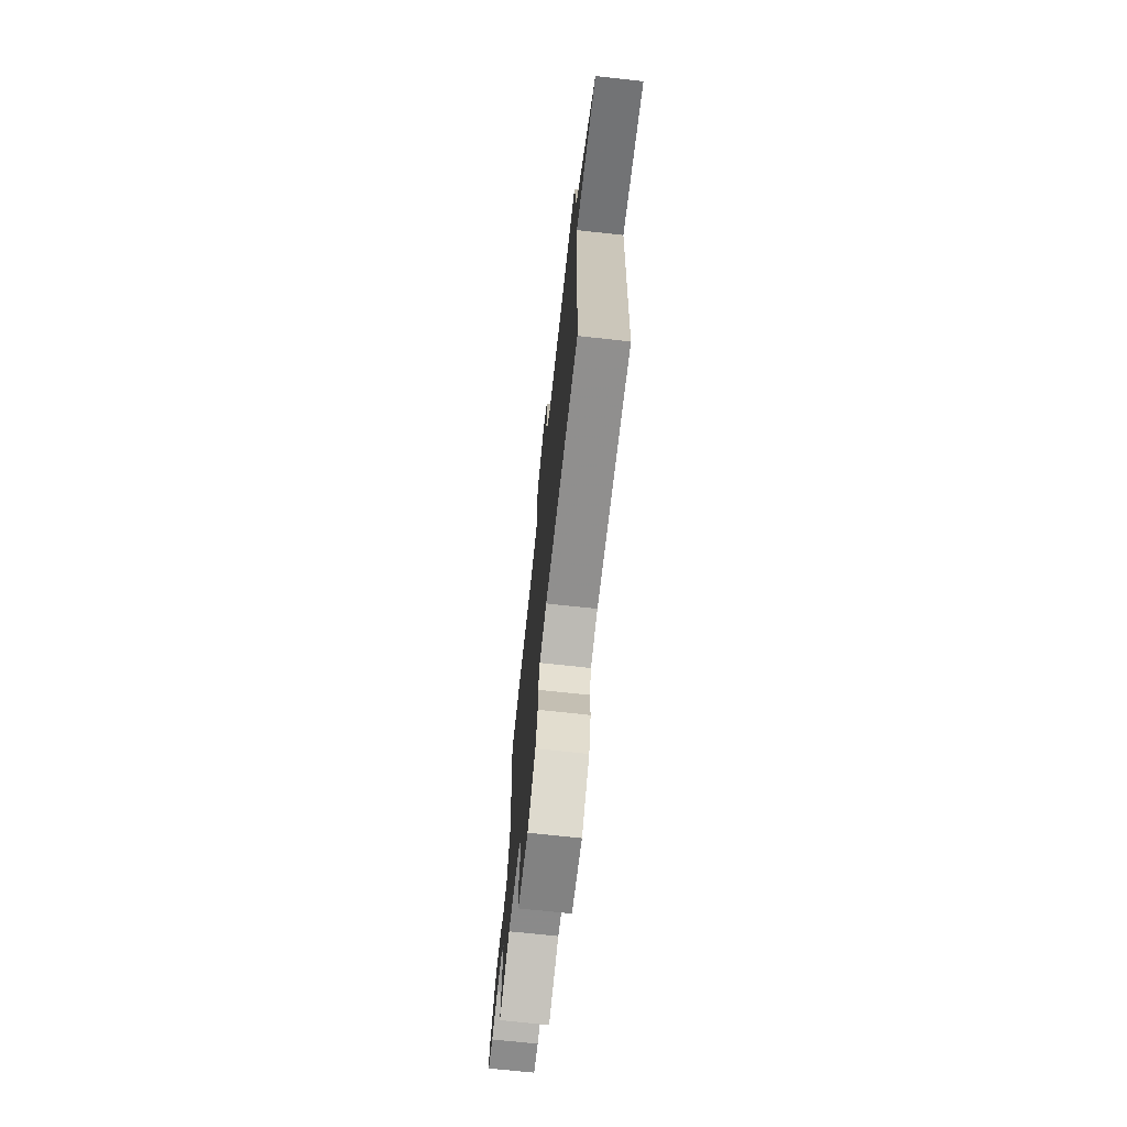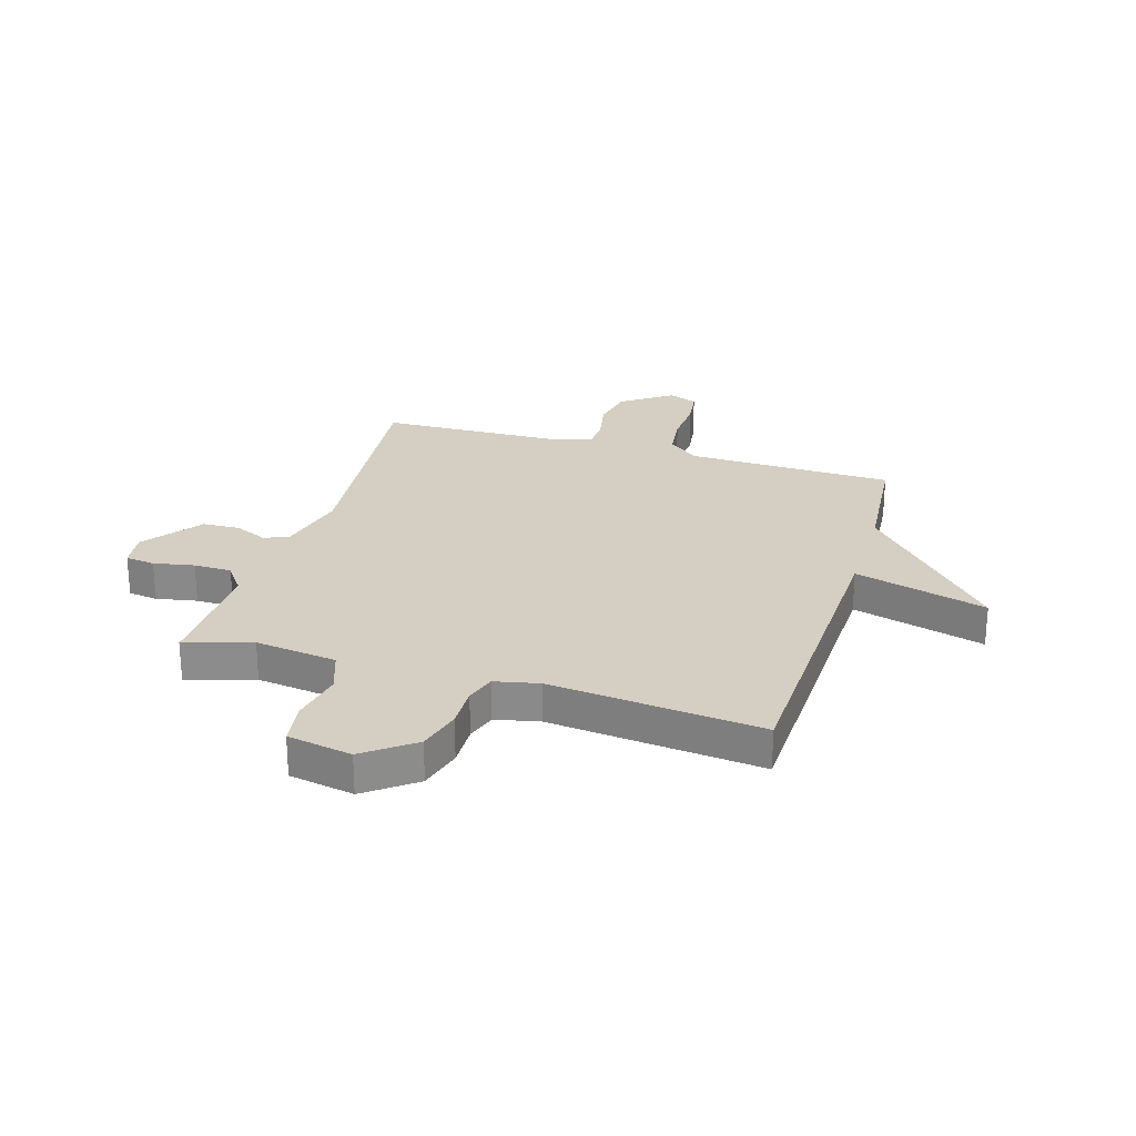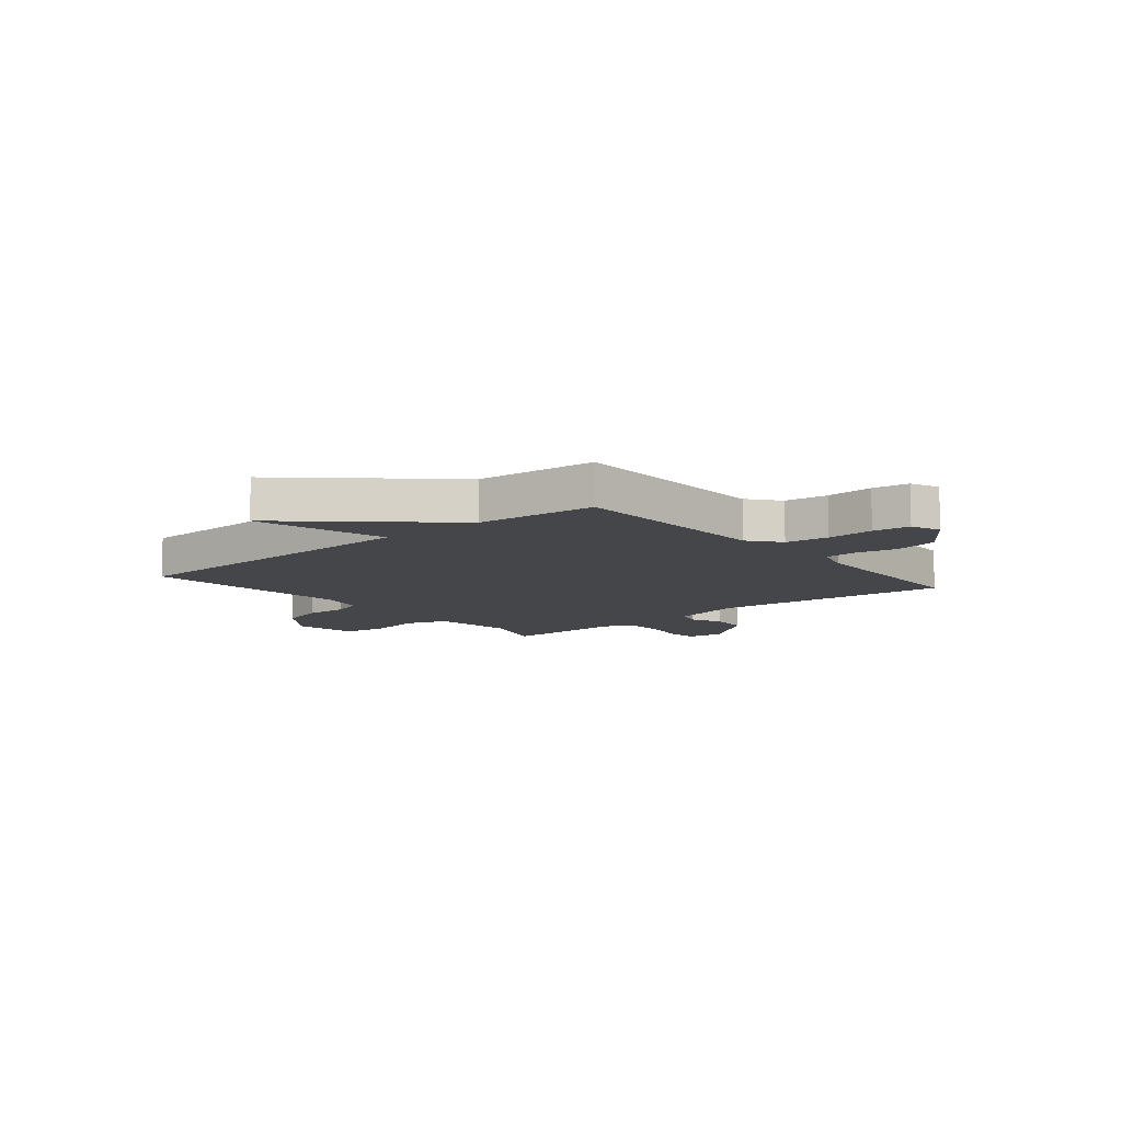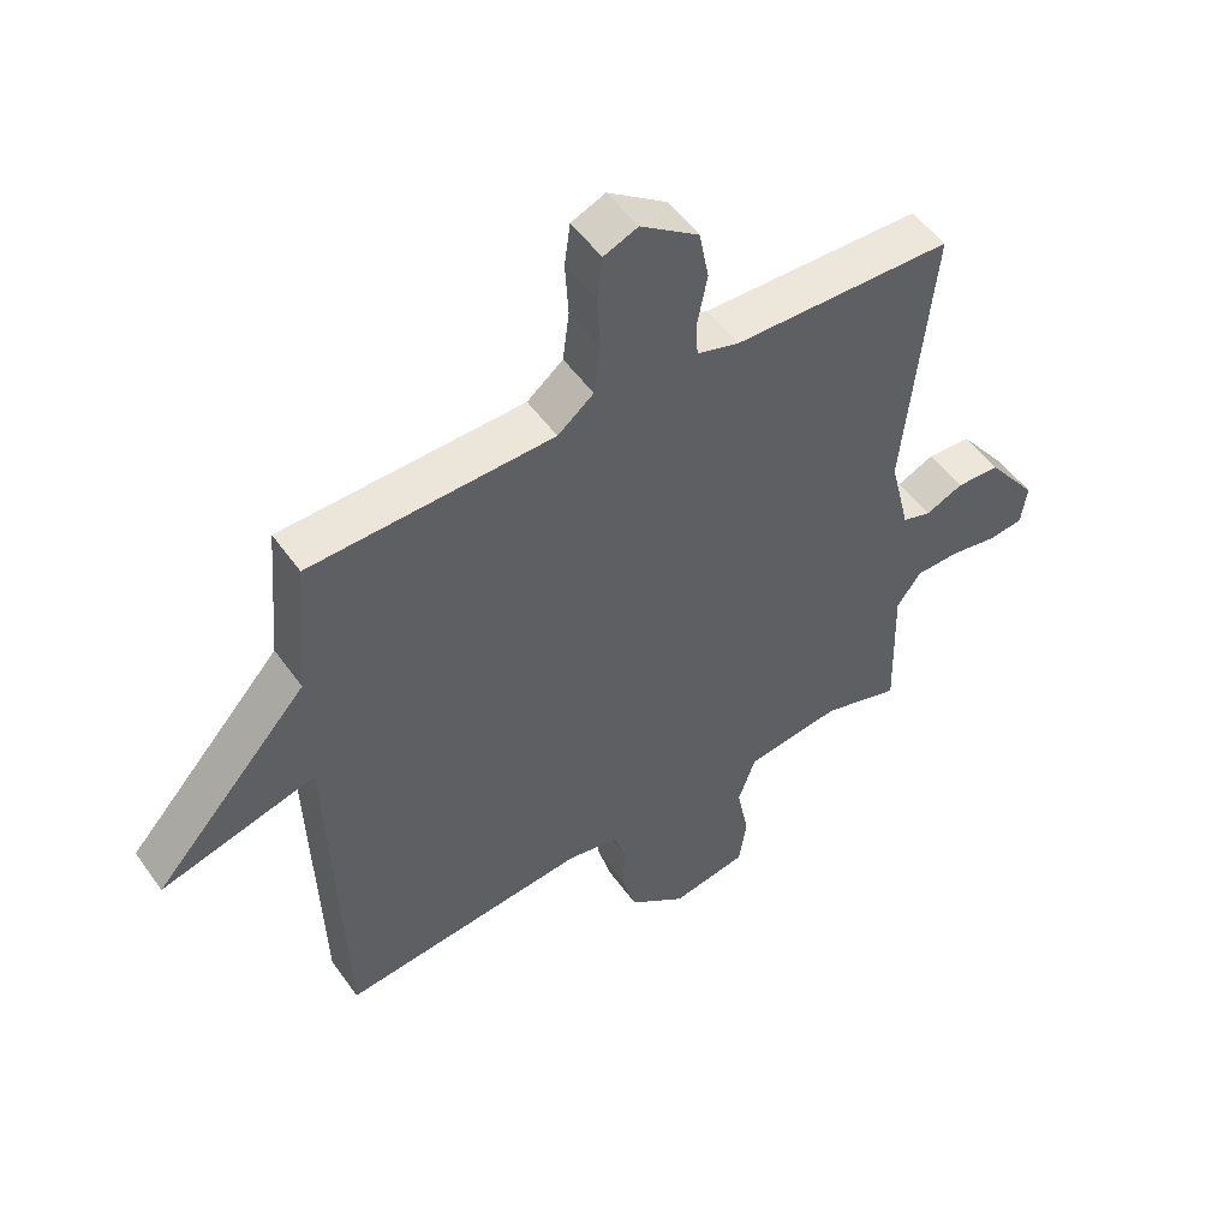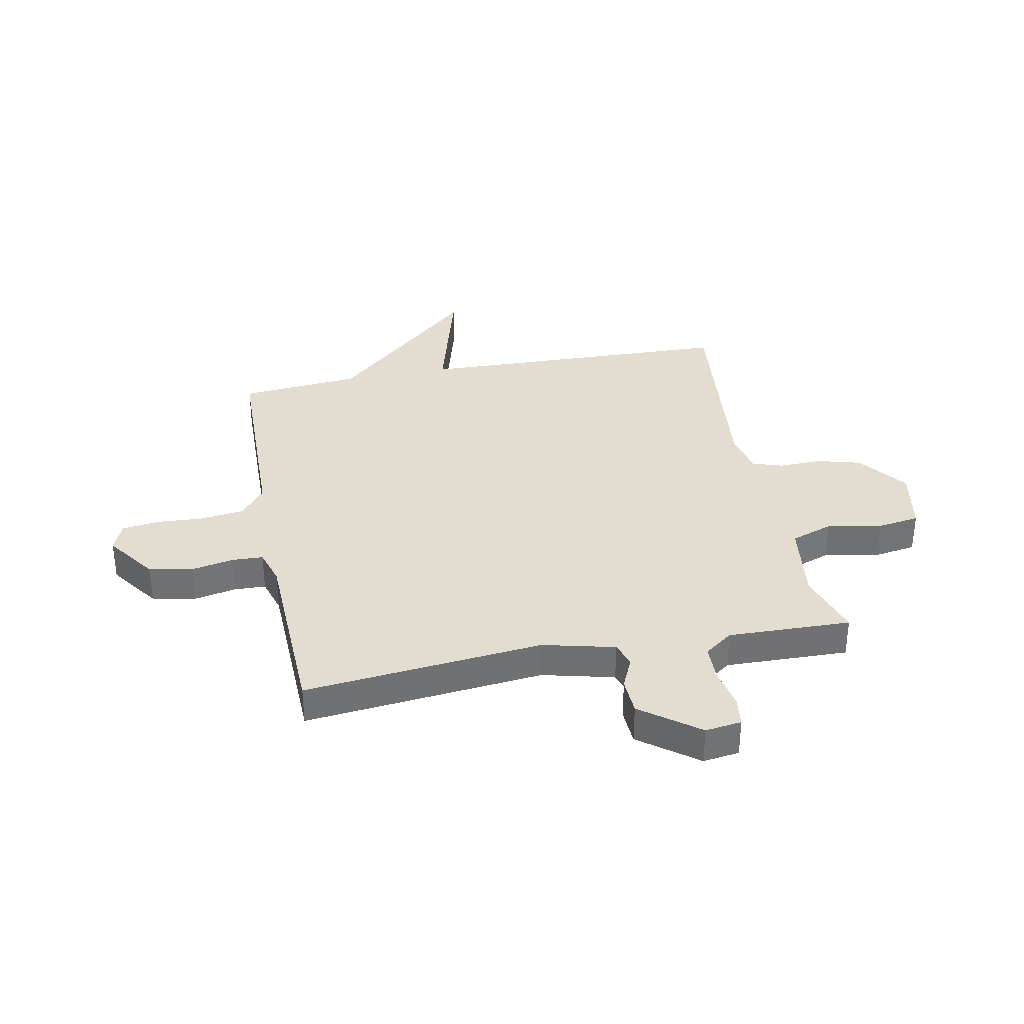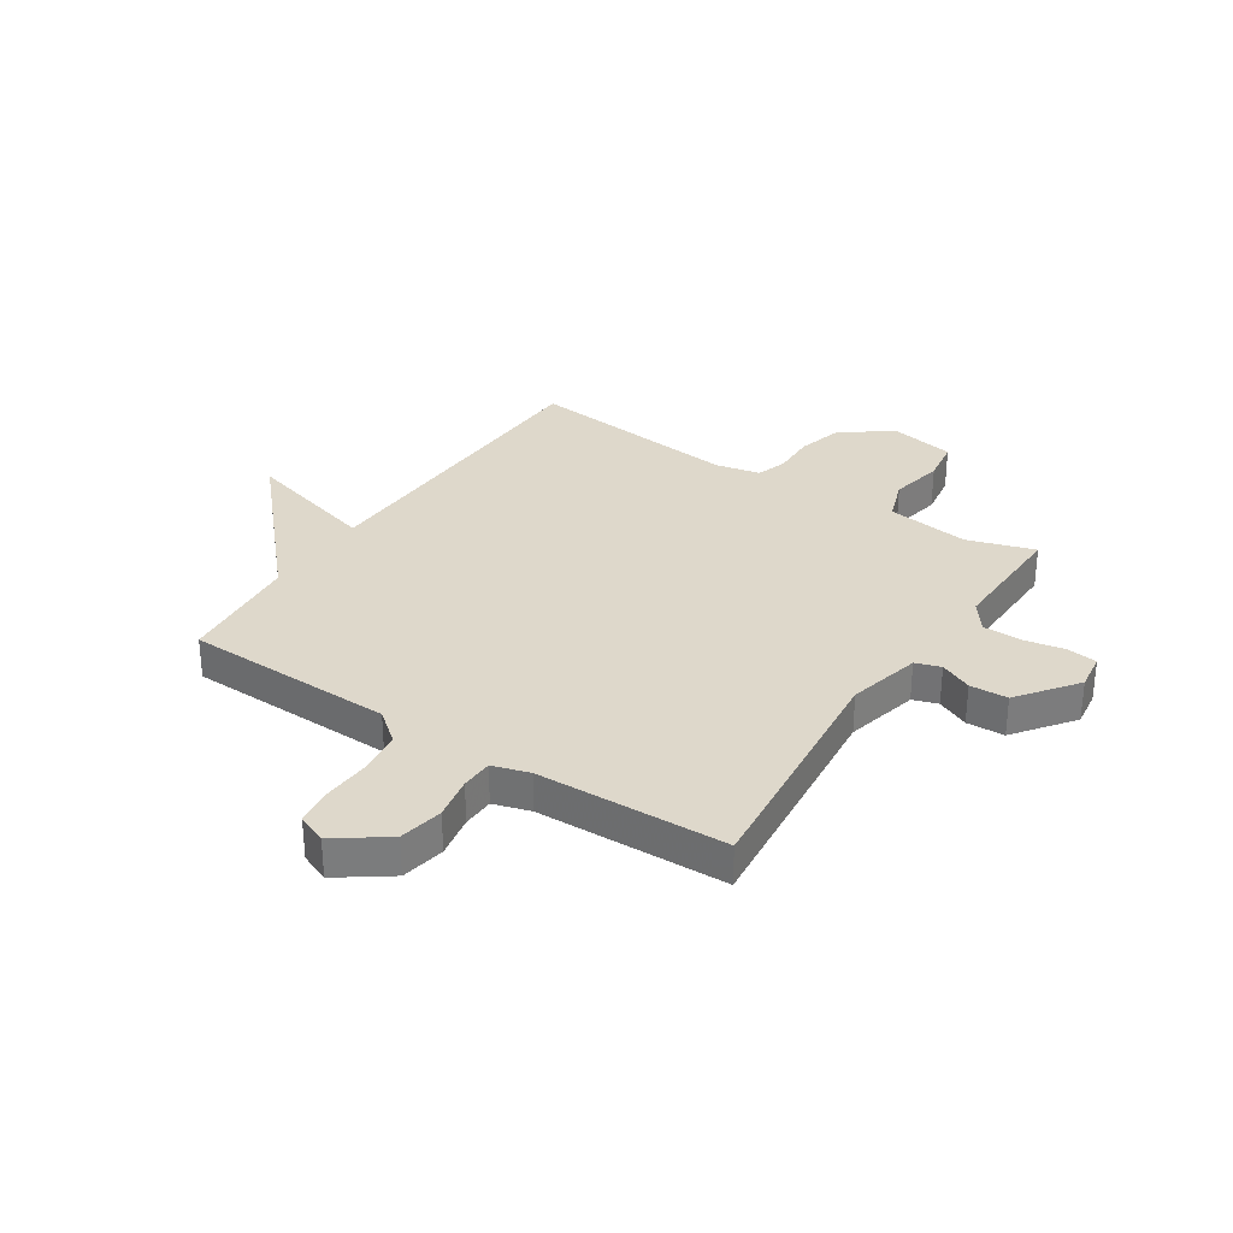
<metadata>
{"format":"obj","ext":"obj","renderer":"f3d","projection":"perspective","resolution":1024,"background":"white","views":[{"elev":-71.3,"azim":-96.2,"up":"+Z"},{"elev":25.8,"azim":-163.2,"up":"+Y"},{"elev":-9.9,"azim":-50.2,"up":"+Y"},{"elev":51.8,"azim":-34.4,"up":"+Z"},{"elev":35.1,"azim":78.9,"up":"+Y"},{"elev":31.6,"azim":33.3,"up":"+Y"}]}
</metadata>
<code>
v 0.5 0.07 0.5
v 0.456 0.07 0.064
v 0.488 0.07 -0.067
v 0.533 0.07 -0.082
v 0.591 0.07 -0.056
v 0.659 0.07 -0.059
v 0.738 0.07 -0.164
v 0.729 0.07 -0.23
v 0.675 0.07 -0.237
v 0.601 0.07 -0.223
v 0.532 0.07 -0.224
v 0.494 0.07 -0.276
v 0.5 0.07 -0.5
v 0.379 0.07 -0.462
v 0.23 0.07 -0.482
v 0.203 0.07 -0.559
v 0.222 0.07 -0.656
v 0.21 0.07 -0.734
v 0.092 0.07 -0.756
v 0.003 0.07 -0.689
v -0.019 0.07 -0.609
v -0.017 0.07 -0.532
v -0.035 0.07 -0.477
v -0.115 0.07 -0.46
v -0.5 0.07 -0.5
v -0.519 0.07 0.08
v -0.76 0.07 0.014
v -0.519 0.07 0.28
v -0.5 0.07 0.5
v -0.123 0.07 0.509
v -0.067 0.07 0.554
v -0.057 0.07 0.633
v -0.062 0.07 0.719
v -0.053 0.07 0.786
v 0 0.07 0.808
v 0.091 0.07 0.743
v 0.106 0.07 0.664
v 0.091 0.07 0.587
v 0.093 0.07 0.53
v 0.159 0.07 0.51
v 0.5 0 0.5
v 0.456 0 0.064
v 0.488 0 -0.067
v 0.533 0 -0.082
v 0.591 0 -0.056
v 0.659 0 -0.059
v 0.738 0 -0.164
v 0.729 0 -0.23
v 0.675 0 -0.237
v 0.601 0 -0.223
v 0.532 0 -0.224
v 0.494 0 -0.276
v 0.5 0 -0.5
v 0.379 0 -0.462
v 0.23 0 -0.482
v 0.203 0 -0.559
v 0.222 0 -0.656
v 0.21 0 -0.734
v 0.092 0 -0.756
v 0.003 0 -0.689
v -0.019 0 -0.609
v -0.017 0 -0.532
v -0.035 0 -0.477
v -0.115 0 -0.46
v -0.5 0 -0.5
v -0.519 0 0.08
v -0.76 0 0.014
v -0.519 0 0.28
v -0.5 0 0.5
v -0.123 0 0.509
v -0.067 0 0.554
v -0.057 0 0.633
v -0.062 0 0.719
v -0.053 0 0.786
v 0 0 0.808
v 0.091 0 0.743
v 0.106 0 0.664
v 0.091 0 0.587
v 0.093 0 0.53
v 0.159 0 0.51
f 36 37 38
f 35 36 38
f 34 35 38
f 33 34 38
f 32 33 38
f 31 32 38 39
f 30 31 39 40
f 40 1 2
f 30 40 2
f 29 30 2
f 28 29 2
f 24 25 26
f 23 24 26
f 20 21 22
f 19 20 22
f 18 19 22
f 17 18 22
f 16 17 22
f 15 16 22 23
f 14 15 23 26
f 12 13 14 26
f 8 9 10
f 7 8 10
f 6 7 10
f 5 6 10
f 4 5 10
f 3 4 10 11
f 28 2 3
f 11 12 26
f 3 11 26
f 28 3 26
f 26 27 28
f 78 77 76
f 78 76 75
f 78 75 74
f 78 74 73
f 78 73 72
f 79 78 72 71
f 80 79 71 70
f 42 41 80
f 42 80 70
f 42 70 69
f 42 69 68
f 66 65 64
f 66 64 63
f 62 61 60
f 62 60 59
f 62 59 58
f 62 58 57
f 62 57 56
f 63 62 56 55
f 66 63 55 54
f 66 54 53 52
f 50 49 48
f 50 48 47
f 50 47 46
f 50 46 45
f 50 45 44
f 51 50 44 43
f 43 42 68
f 66 52 51
f 66 51 43
f 66 43 68
f 68 67 66
f 1 41 42 2
f 2 42 43 3
f 3 43 44 4
f 4 44 45 5
f 5 45 46 6
f 6 46 47 7
f 7 47 48 8
f 8 48 49 9
f 9 49 50 10
f 10 50 51 11
f 11 51 52 12
f 12 52 53 13
f 13 53 54 14
f 14 54 55 15
f 15 55 56 16
f 16 56 57 17
f 17 57 58 18
f 18 58 59 19
f 19 59 60 20
f 20 60 61 21
f 21 61 62 22
f 22 62 63 23
f 23 63 64 24
f 24 64 65 25
f 25 65 66 26
f 26 66 67 27
f 27 67 68 28
f 28 68 69 29
f 29 69 70 30
f 30 70 71 31
f 31 71 72 32
f 32 72 73 33
f 33 73 74 34
f 34 74 75 35
f 35 75 76 36
f 36 76 77 37
f 37 77 78 38
f 38 78 79 39
f 39 79 80 40
f 40 80 41 1

</code>
